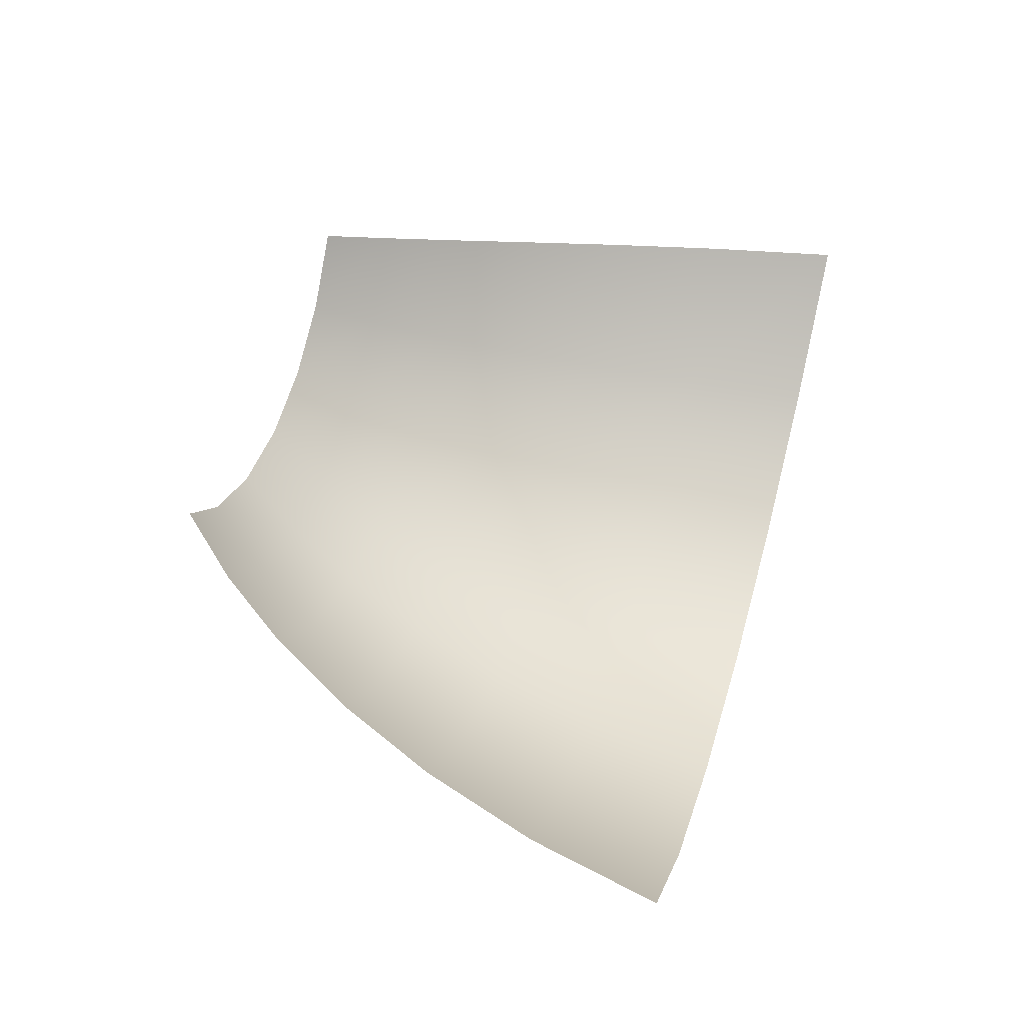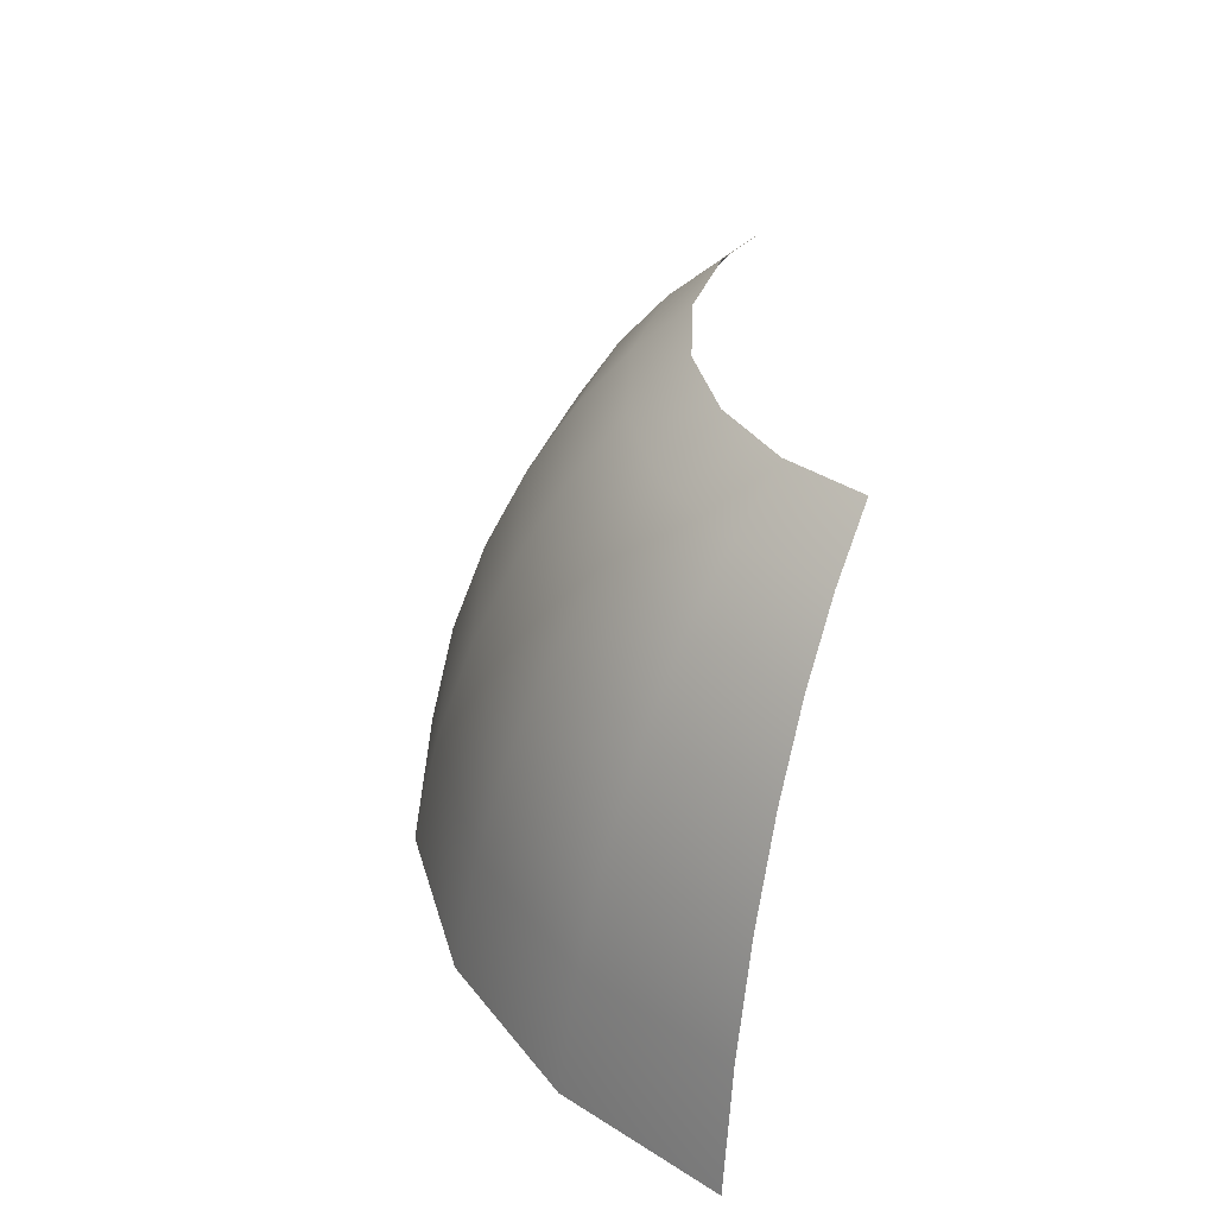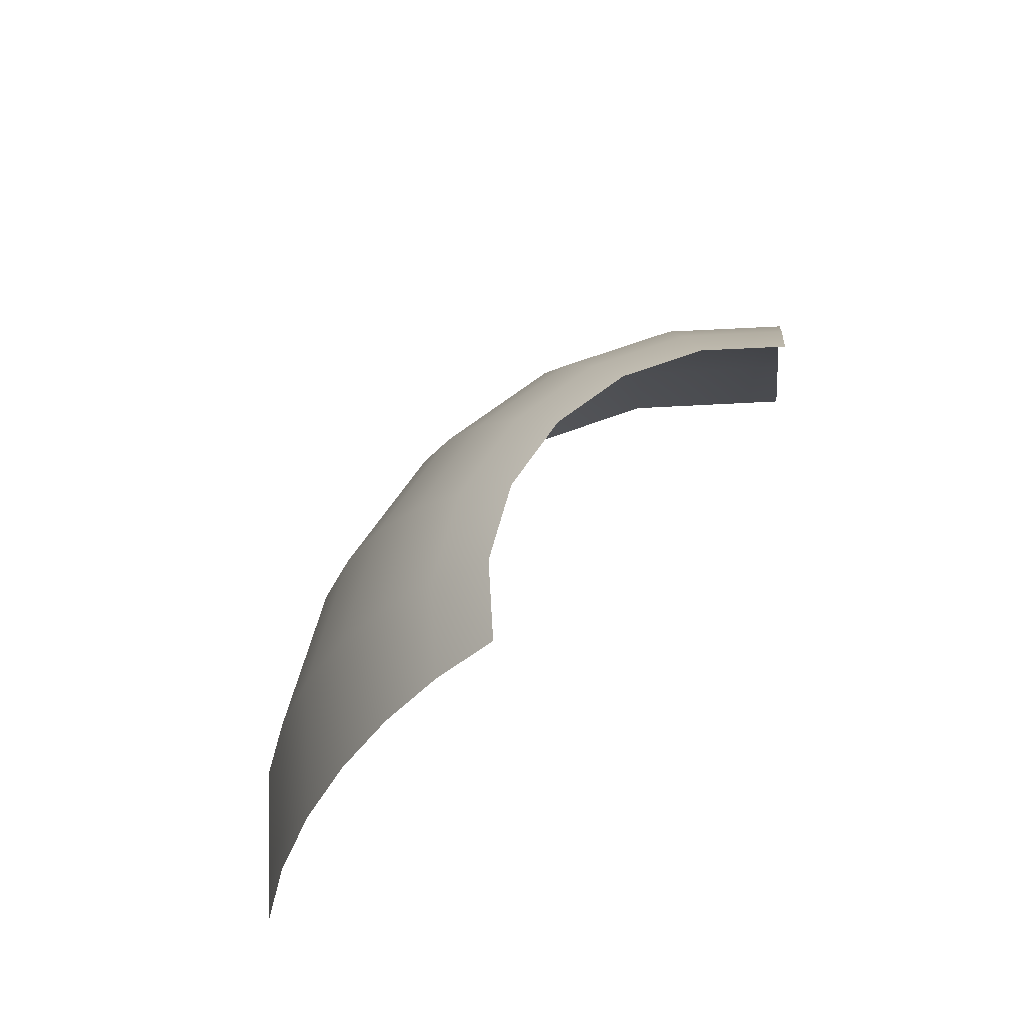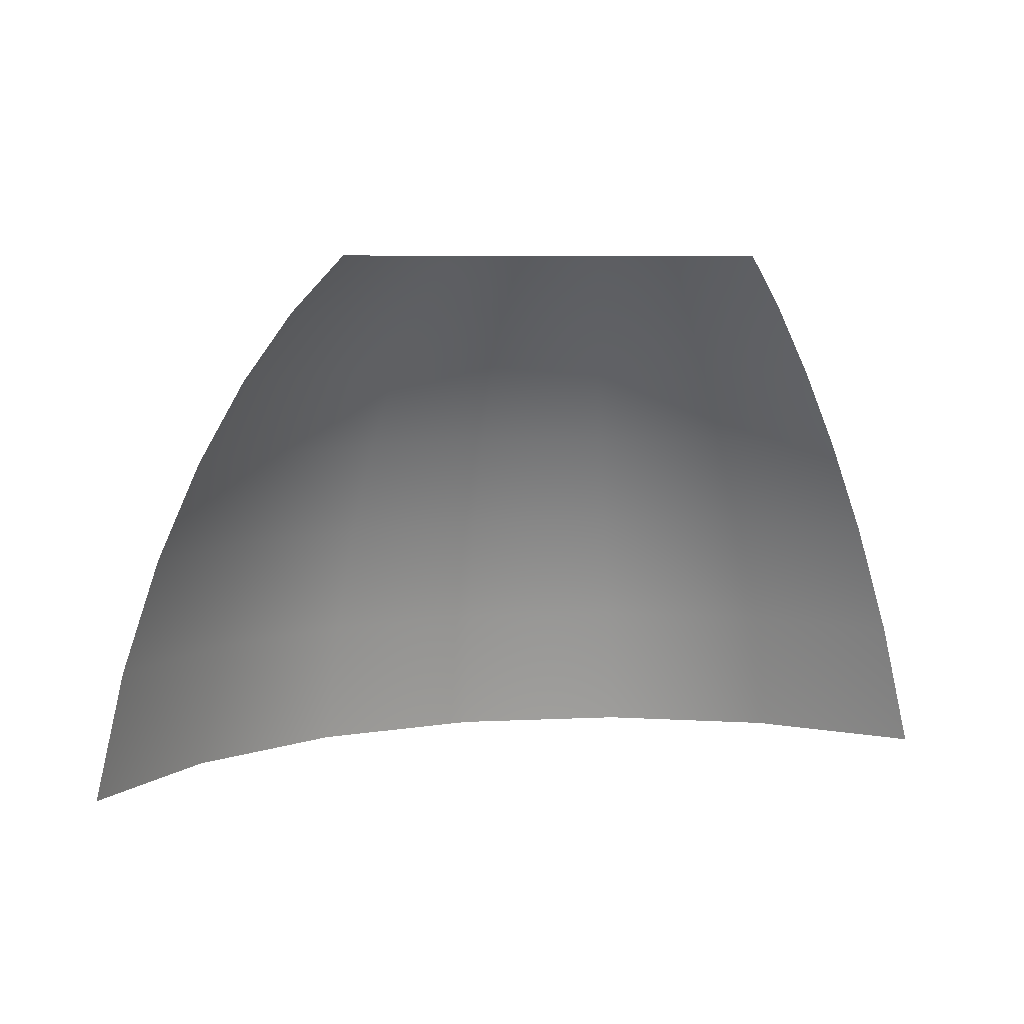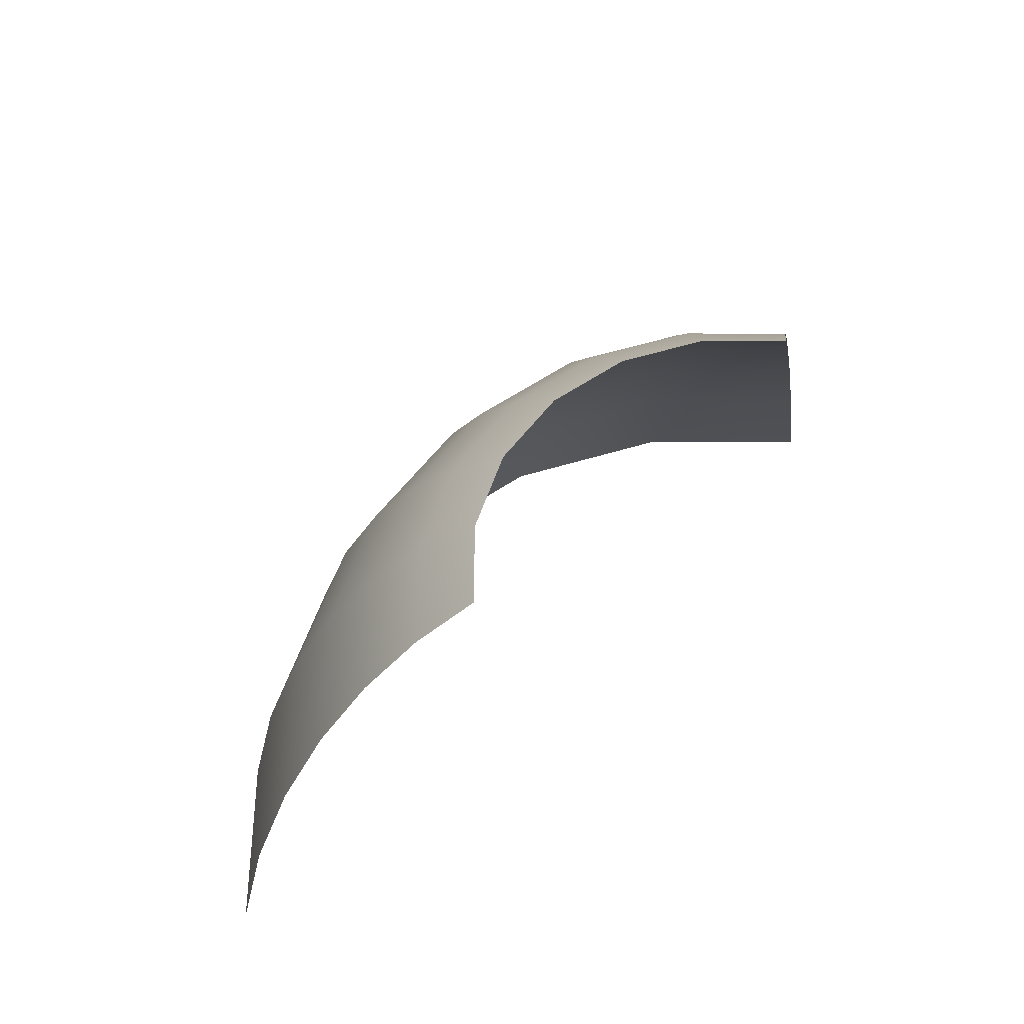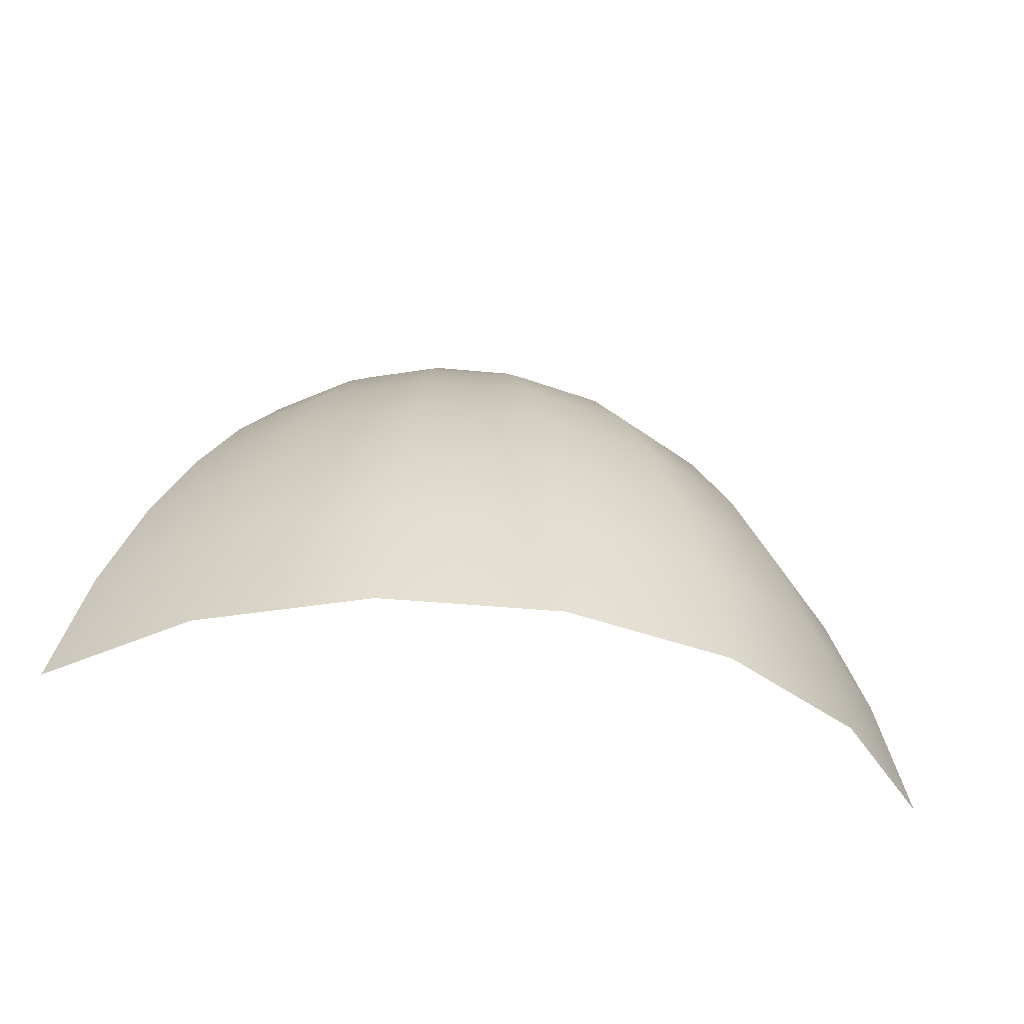
<metadata>
{"format":"obj","ext":"obj","renderer":"f3d","projection":"perspective","resolution":1024,"background":"white","views":[{"elev":47.9,"azim":-74.0,"up":"+Z"},{"elev":38.9,"azim":-100.2,"up":"+Y"},{"elev":60.9,"azim":-51.8,"up":"+Y"},{"elev":6.9,"azim":-21.0,"up":"+Y"},{"elev":55.9,"azim":-48.3,"up":"+Y"},{"elev":-39.9,"azim":160.7,"up":"+Y"}]}
</metadata>
<code>
g eff_cmn_wind_03
v -0.185 -0.3275 -0.1021
v -0.2479 -0.2488 -0.02461
v -0.2642 -0.3276 -0.03231
v -0.1742 -0.2487 -0.08955
v -0.08818 -0.3274 -0.1441
v -0.2275 -0.1798 -0.01301
v -0.08418 -0.2487 -0.1286
v 0.01687 -0.3275 -0.1542
v -0.1606 -0.1798 -0.07203
v -0.205 -0.1215 0.001293
v 0.01352 -0.2487 -0.1379
v 0.12 -0.3276 -0.1313
v -0.07875 -0.1798 -0.1075
v -0.1453 -0.1214 -0.0513
v -0.1813 -0.07283 0.01769
v 0.1094 -0.2488 -0.1167
v 0.2111 -0.3279 -0.07773
v 0.01003 -0.1798 -0.116
v -0.07241 -0.1214 -0.08293
v -0.1292 -0.07283 -0.02832
v -0.157 -0.03274 0.03599
v 0.1941 -0.249 -0.06684
v 0.2813 -0.3281 0.001408
v 0.2593 -0.2491 0.006762
v 0.09711 -0.1798 -0.09665
v 0.174 -0.1799 -0.05136
v 0.2332 -0.18 0.01551
v 0.006706 -0.1214 -0.09048
v -0.06547 -0.07283 -0.05599
v -0.1125 -0.03274 -0.003322
v -0.1316 9.832e-05 0.05639
v -0.09484 9.832e-05 0.02395
v -0.05799 -0.03274 -0.02696
v -0.04989 9.832e-05 0.004454
v 0.1528 -0.1215 -0.03285
v 0.2055 -0.1215 0.02674
v 0.08433 -0.1215 -0.07326
v 0.003728 -0.07283 -0.06259
v 0.001132 -0.03274 -0.0326
v -0.001116 9.832e-05 -0.0002004
v 0.07158 -0.07283 -0.04749
v 0.1315 -0.07285 -0.01217
v 0.1775 -0.07285 0.03994
v 0.0591 -0.03274 -0.01969
v 0.04671 9.832e-05 0.01045
v 0.1102 -0.03274 0.01049
v 0.1496 -0.03274 0.055
v 0.08891 9.832e-05 0.03535
v 0.1213 9.832e-05 0.07208
g eff_cmn_wind_03_0
f 3 2 1
f 2 4 1
f 1 4 5
f 2 6 4
f 4 7 5
f 5 7 8
f 6 9 4
f 4 9 7
f 6 10 9
f 7 11 8
f 8 11 12
f 9 13 7
f 7 13 11
f 10 14 9
f 9 14 13
f 10 15 14
f 11 16 12
f 12 16 17
f 13 18 11
f 11 18 16
f 14 19 13
f 13 19 18
f 15 20 14
f 14 20 19
f 15 21 20
f 16 22 17
f 17 22 23
f 22 24 23
f 18 25 16
f 16 25 22
f 22 26 24
f 25 26 22
f 26 27 24
f 19 28 18
f 18 28 25
f 20 29 19
f 19 29 28
f 21 30 20
f 20 30 29
f 21 31 30
f 31 32 30
f 30 32 33
f 30 33 29
f 32 34 33
f 26 35 27
f 35 36 27
f 25 37 26
f 28 37 25
f 37 35 26
f 29 38 28
f 29 33 38
f 28 38 37
f 33 34 39
f 33 39 38
f 34 40 39
f 38 41 37
f 37 41 35
f 38 39 41
f 35 42 36
f 41 42 35
f 42 43 36
f 39 40 44
f 39 44 41
f 41 44 42
f 40 45 44
f 42 46 43
f 44 46 42
f 44 45 46
f 46 47 43
f 45 48 46
f 46 48 47
f 48 49 47

</code>
